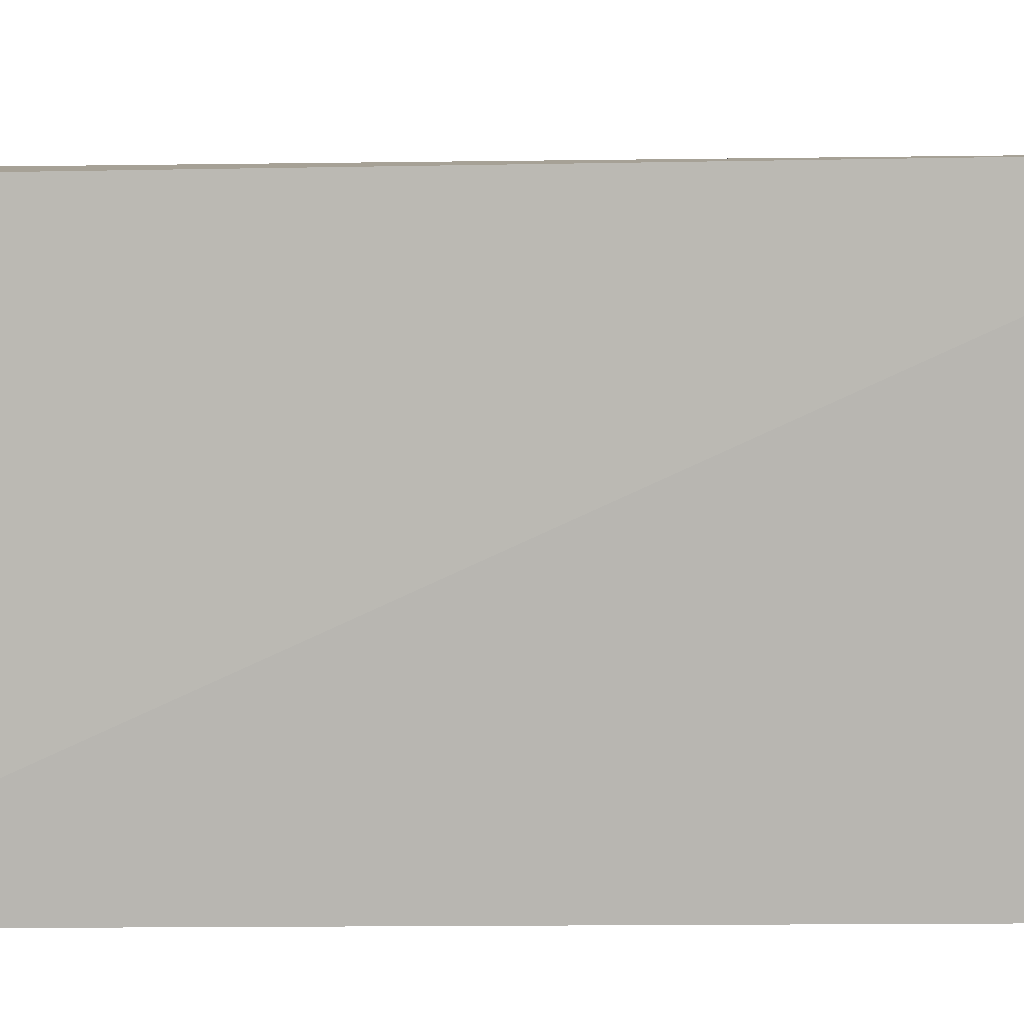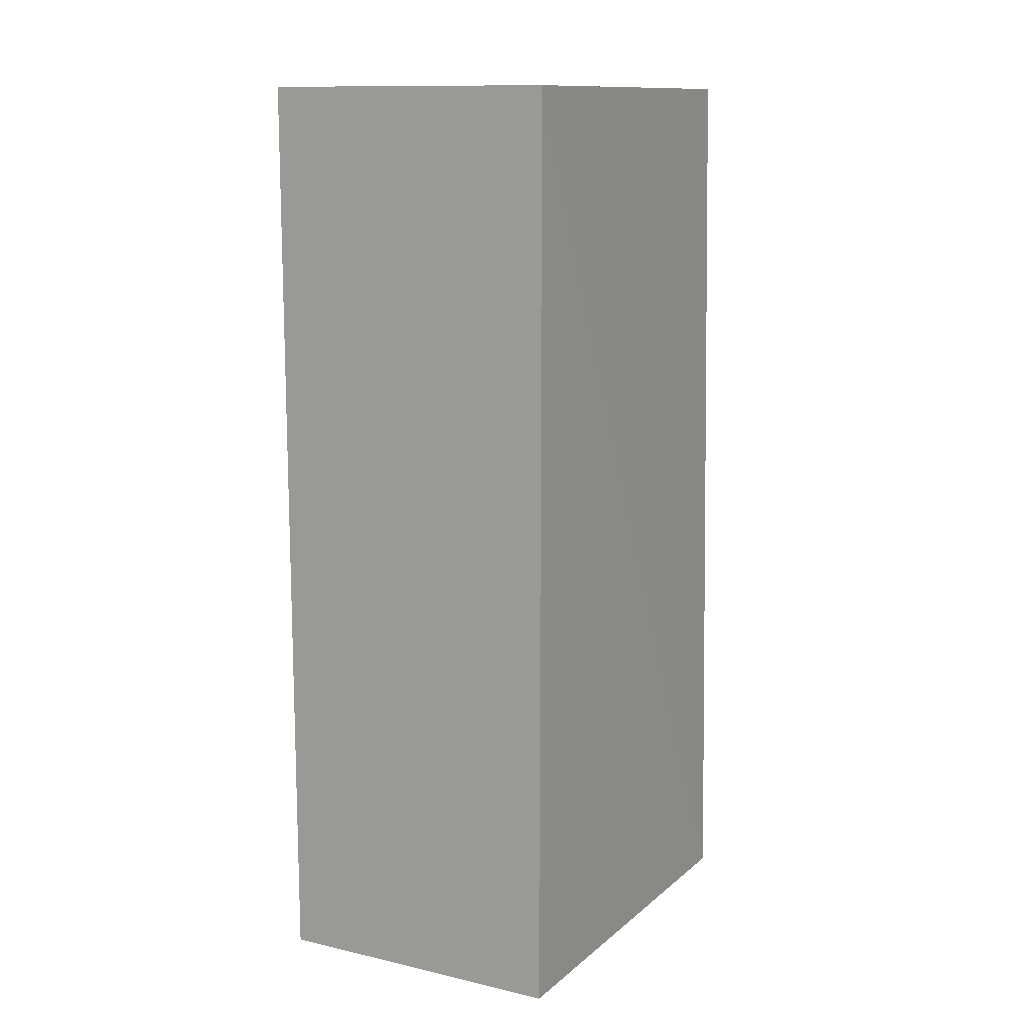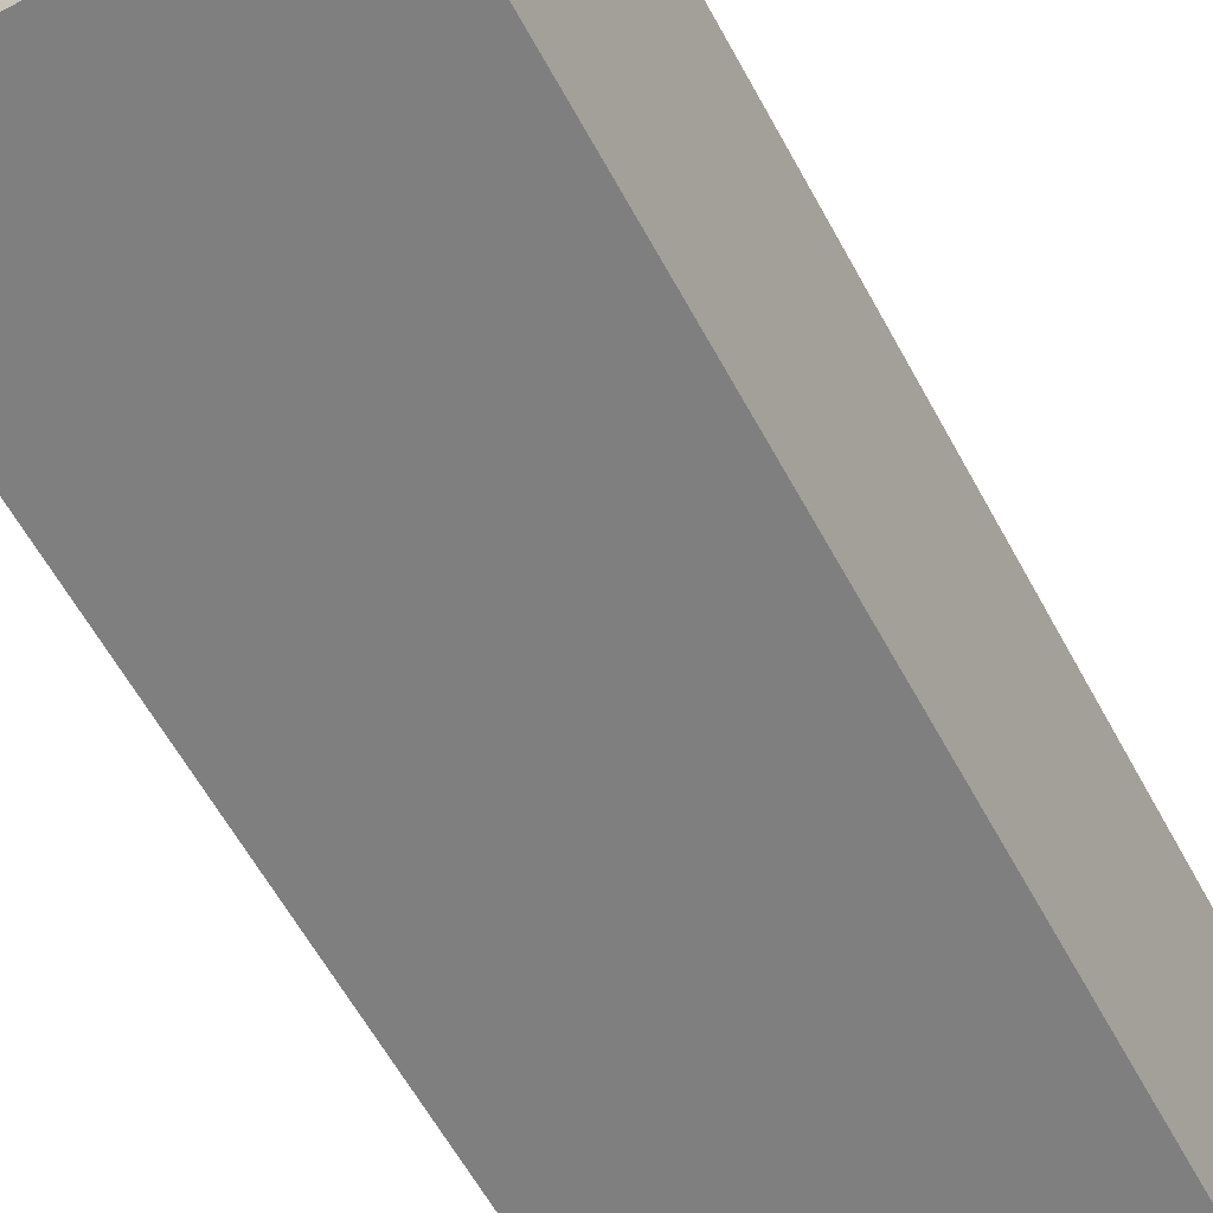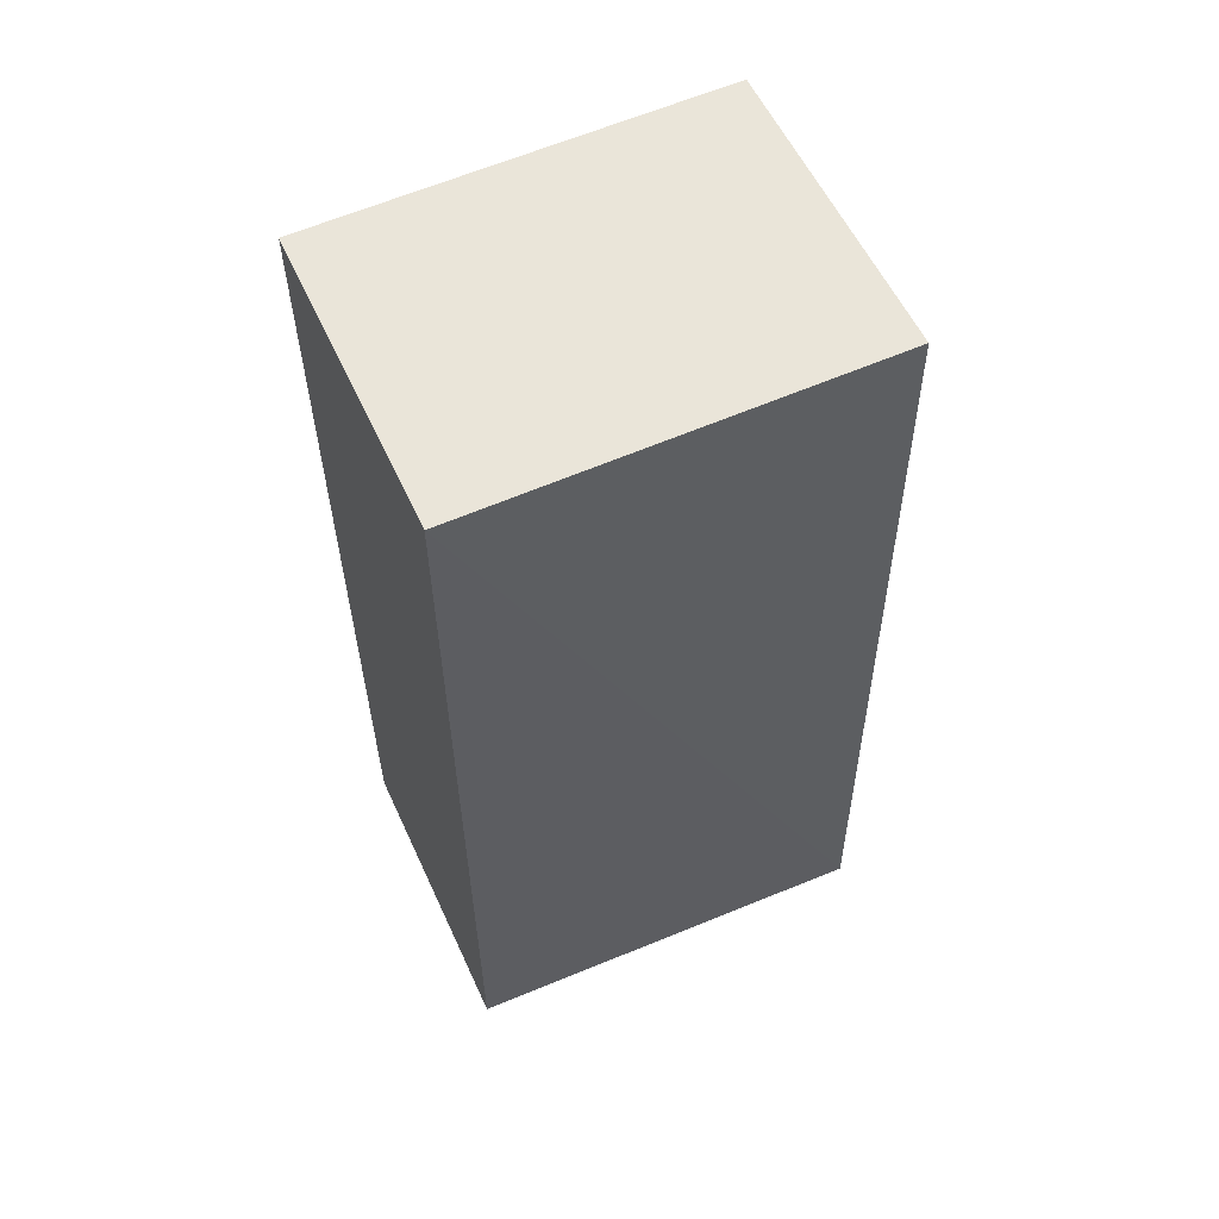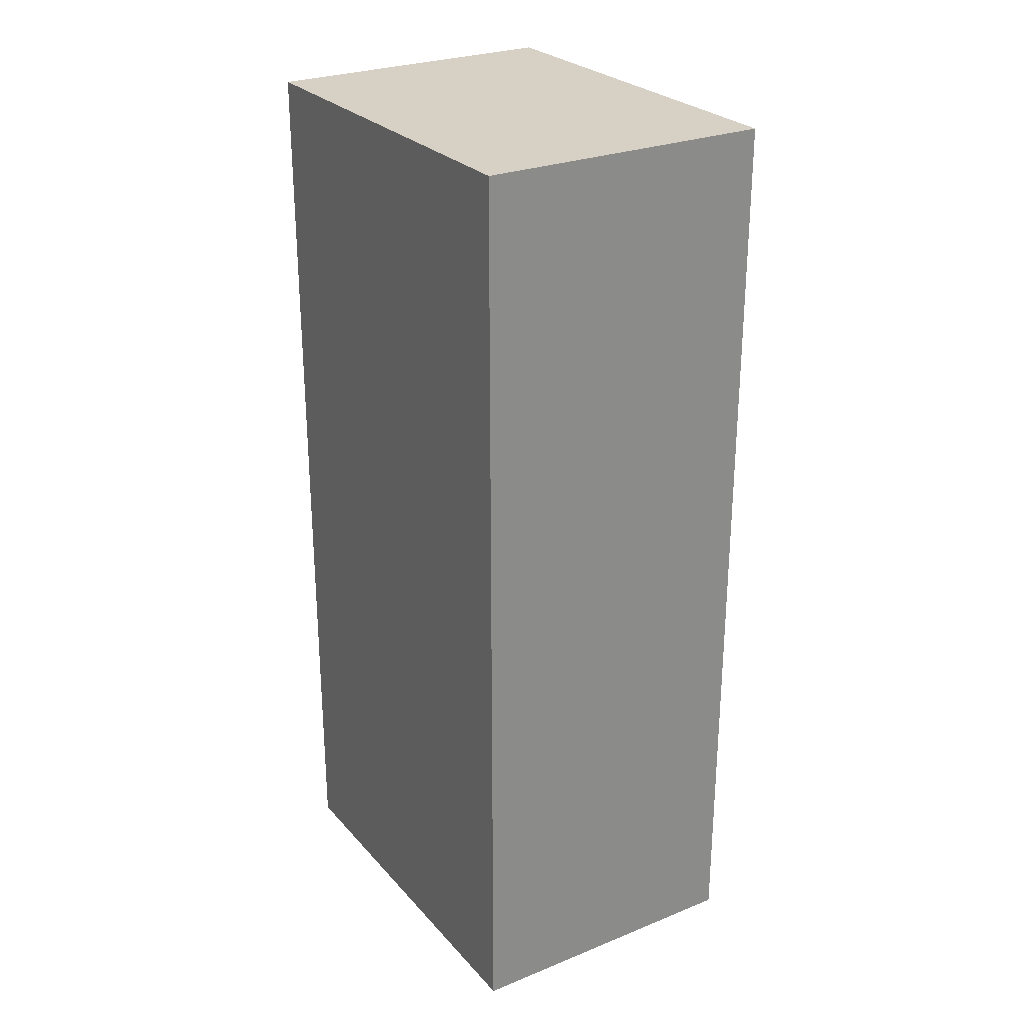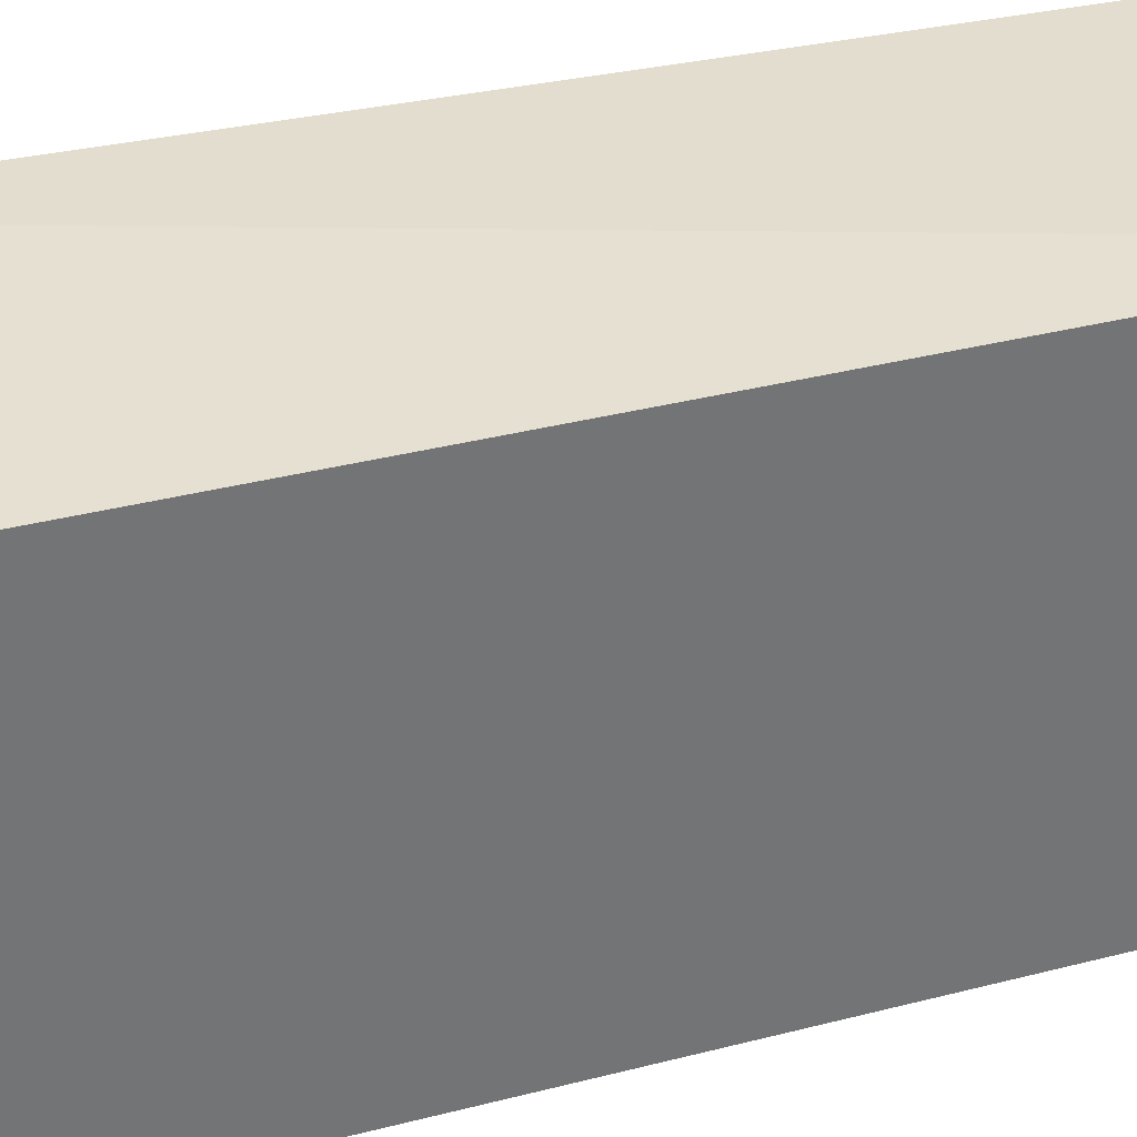
<metadata>
{"format":"obj","ext":"obj","renderer":"f3d","projection":"perspective","resolution":1024,"background":"white","views":[{"elev":6.8,"azim":-91.1,"up":"+Z"},{"elev":12.4,"azim":-152.1,"up":"+Y"},{"elev":-59.8,"azim":28.2,"up":"+Z"},{"elev":58.5,"azim":-114.7,"up":"+Y"},{"elev":26.8,"azim":148.0,"up":"+Y"},{"elev":34.5,"azim":70.7,"up":"+Z"}]}
</metadata>
<code>
v 0.05443 0.00858 -0.04217
v 0.05443 -0.04985 -0.04217
v 0.05443 0.00858 -0.06768
v 0.03558 0.00858 -0.06768
v 0.03481 -0.04983 -0.04115
v 0.03558 -0.04985 -0.06768
v 0.03547 0.008583 -0.04202
v 0.05443 -0.04985 -0.06768
f 1 2 3
f 5 2 1
f 6 4 3
f 6 5 4
f 6 2 5
f 7 5 1
f 7 4 5
f 7 1 3
f 7 3 4
f 8 6 3
f 8 3 2
f 8 2 6

</code>
